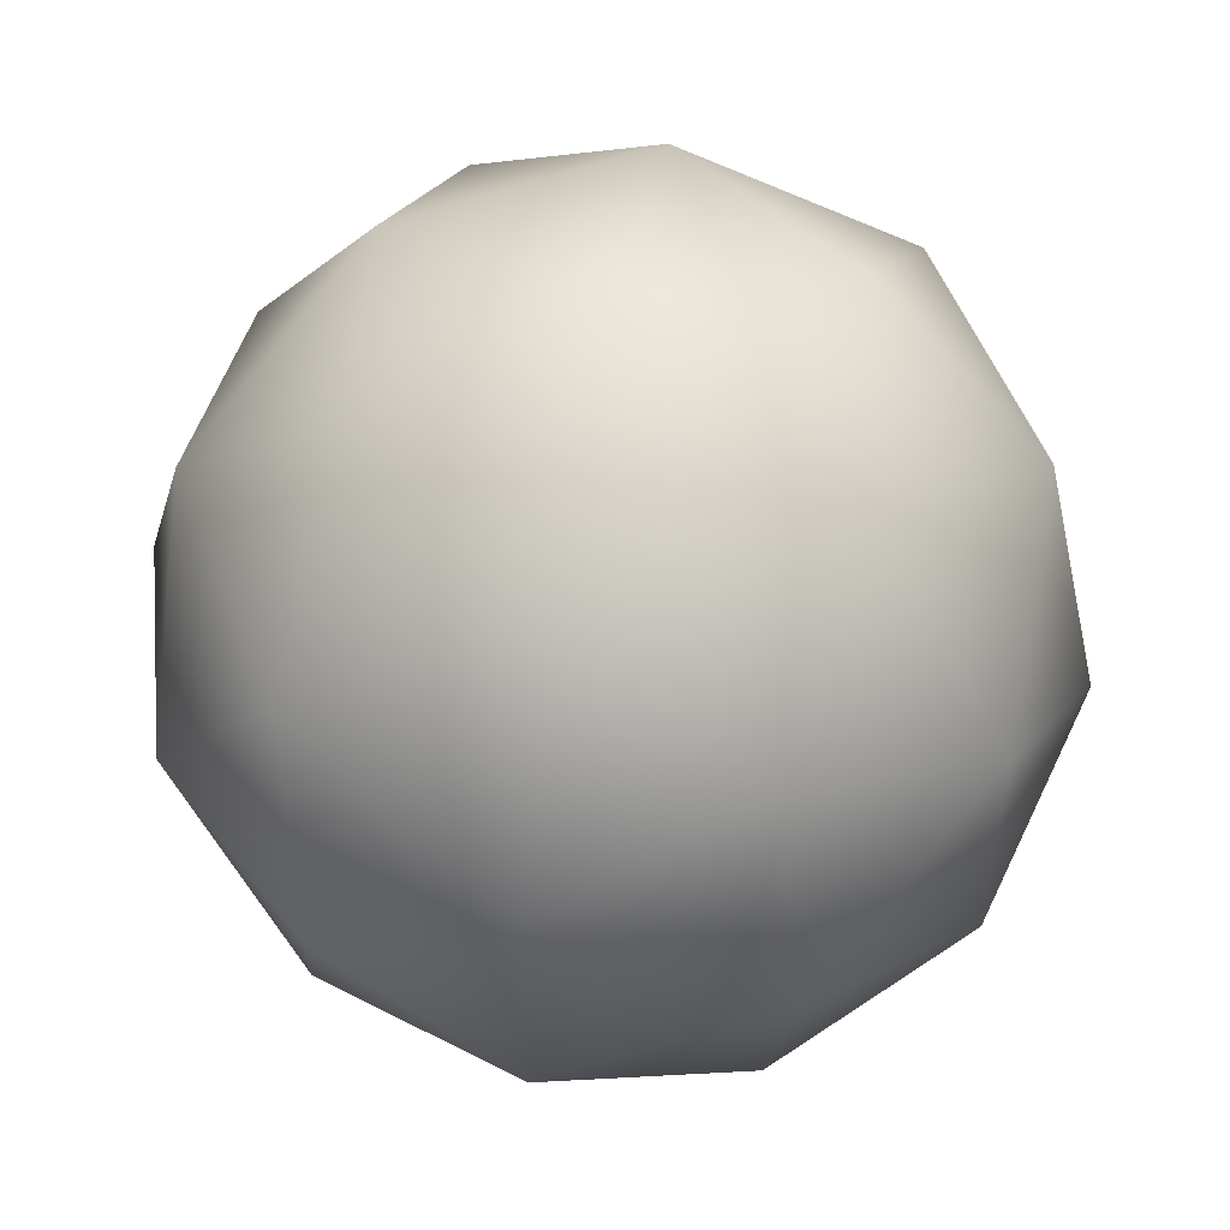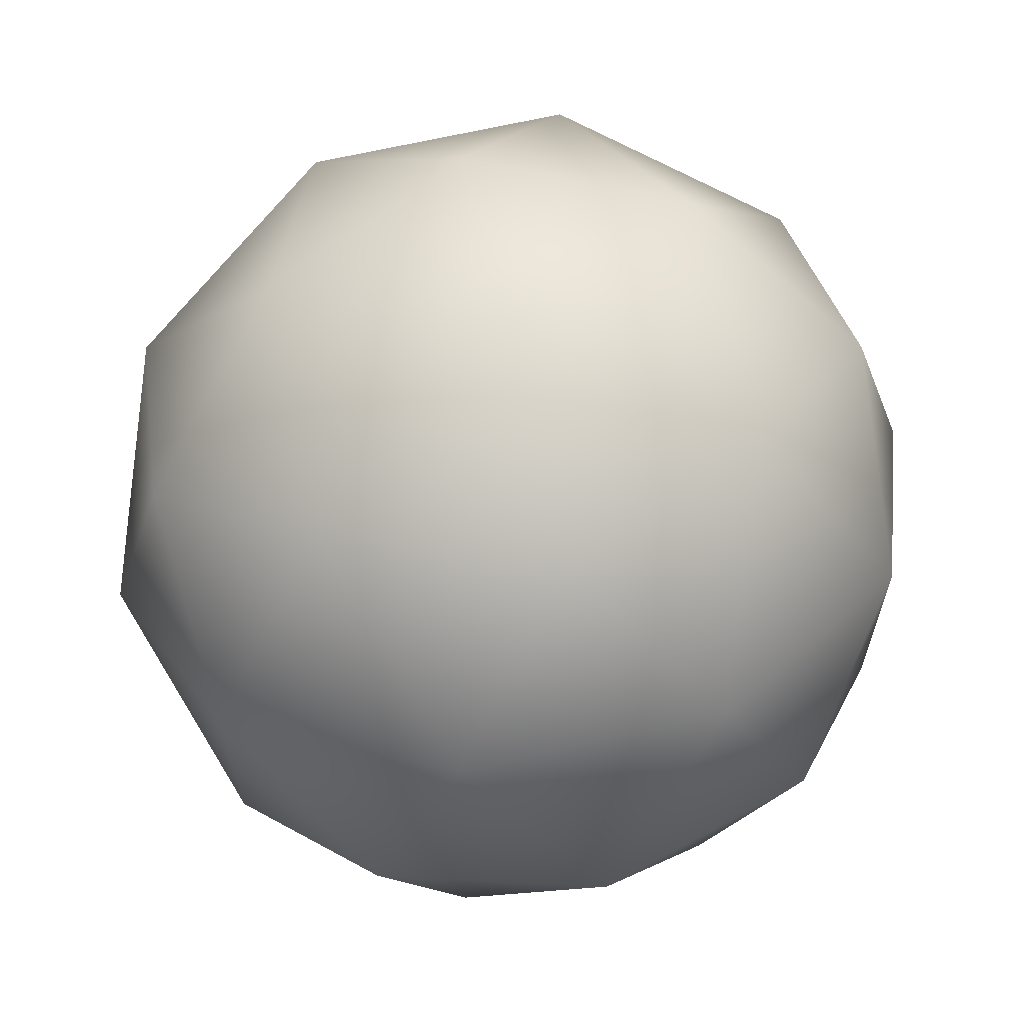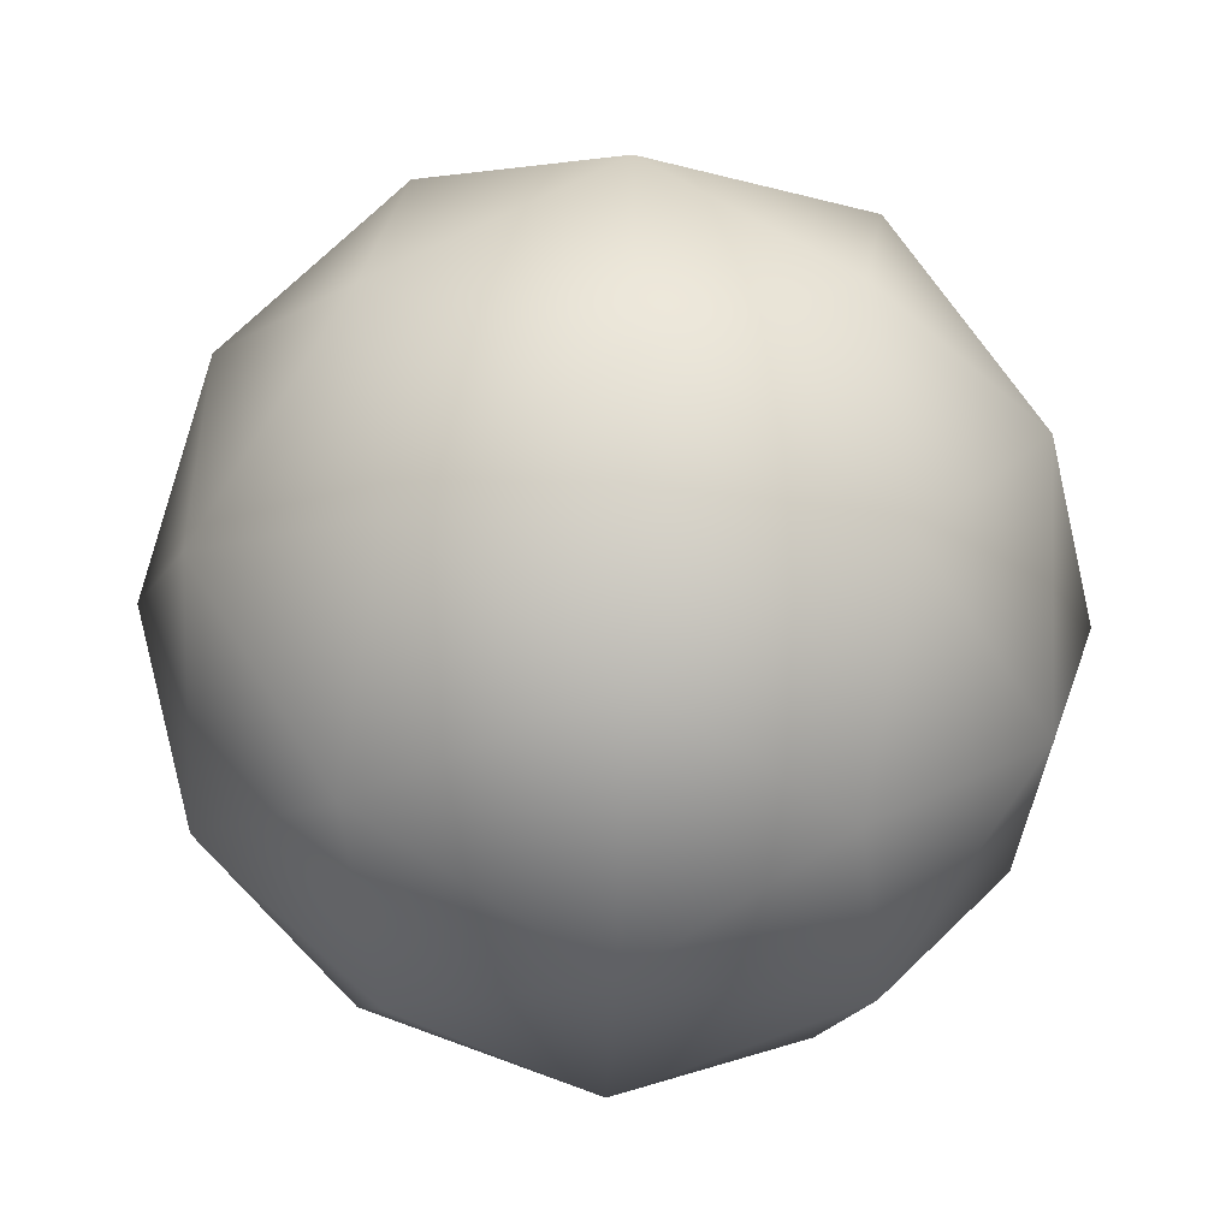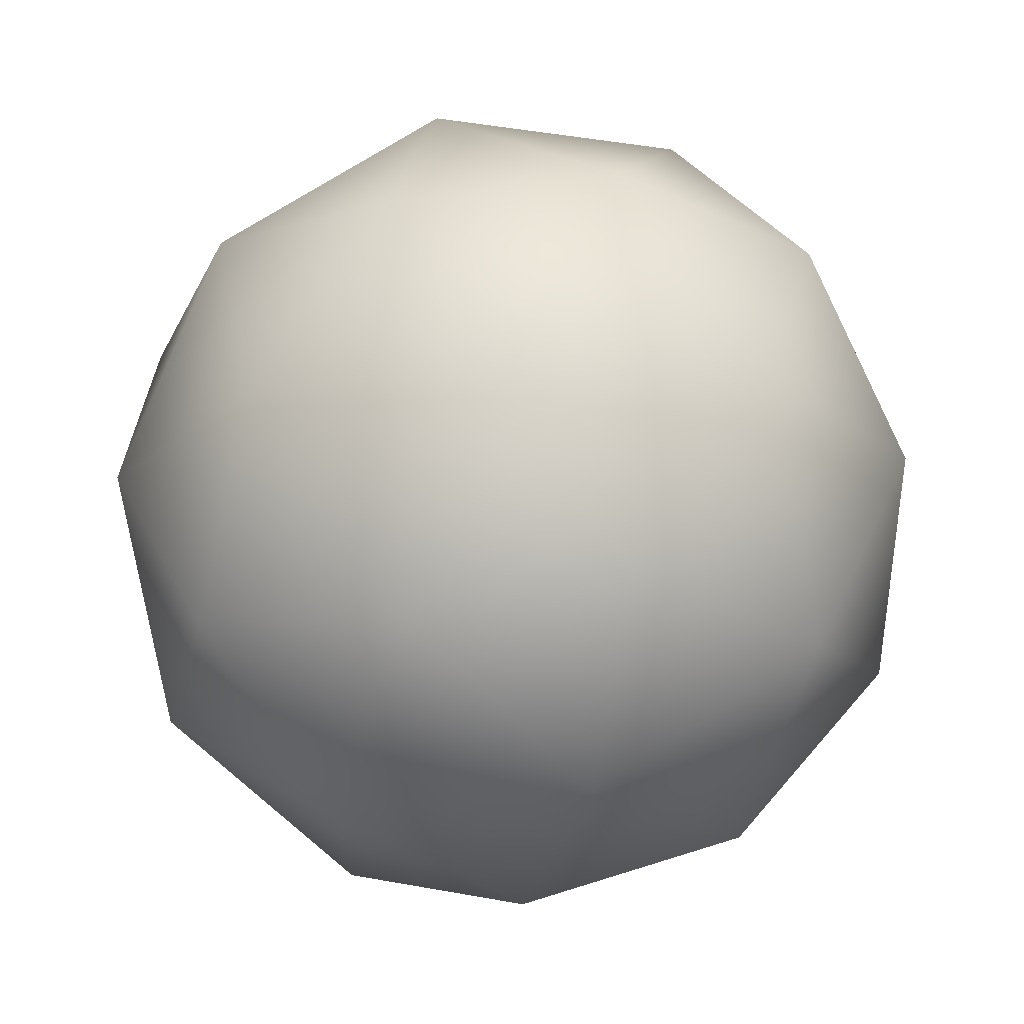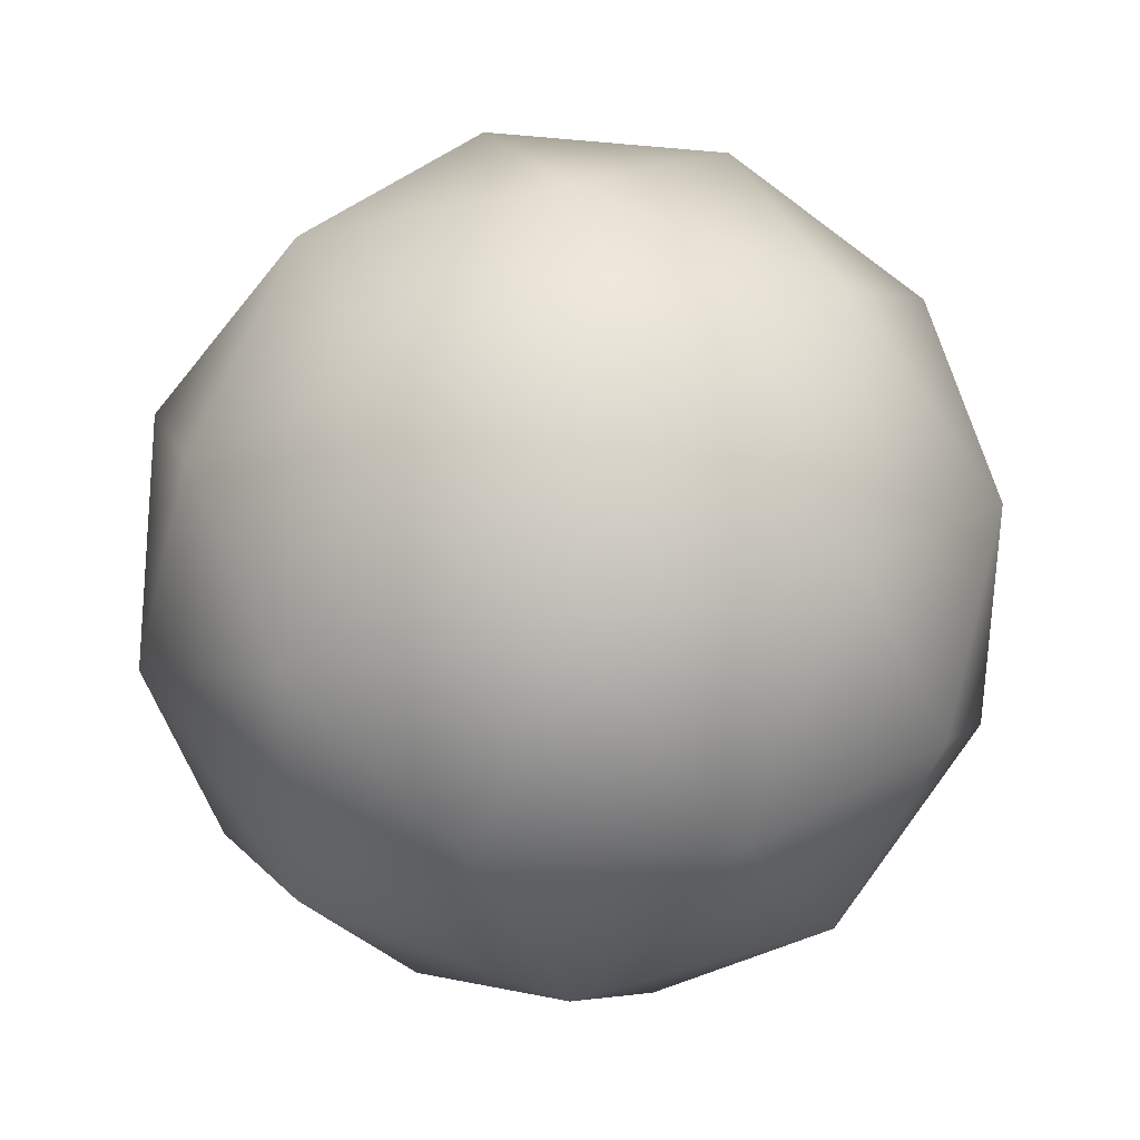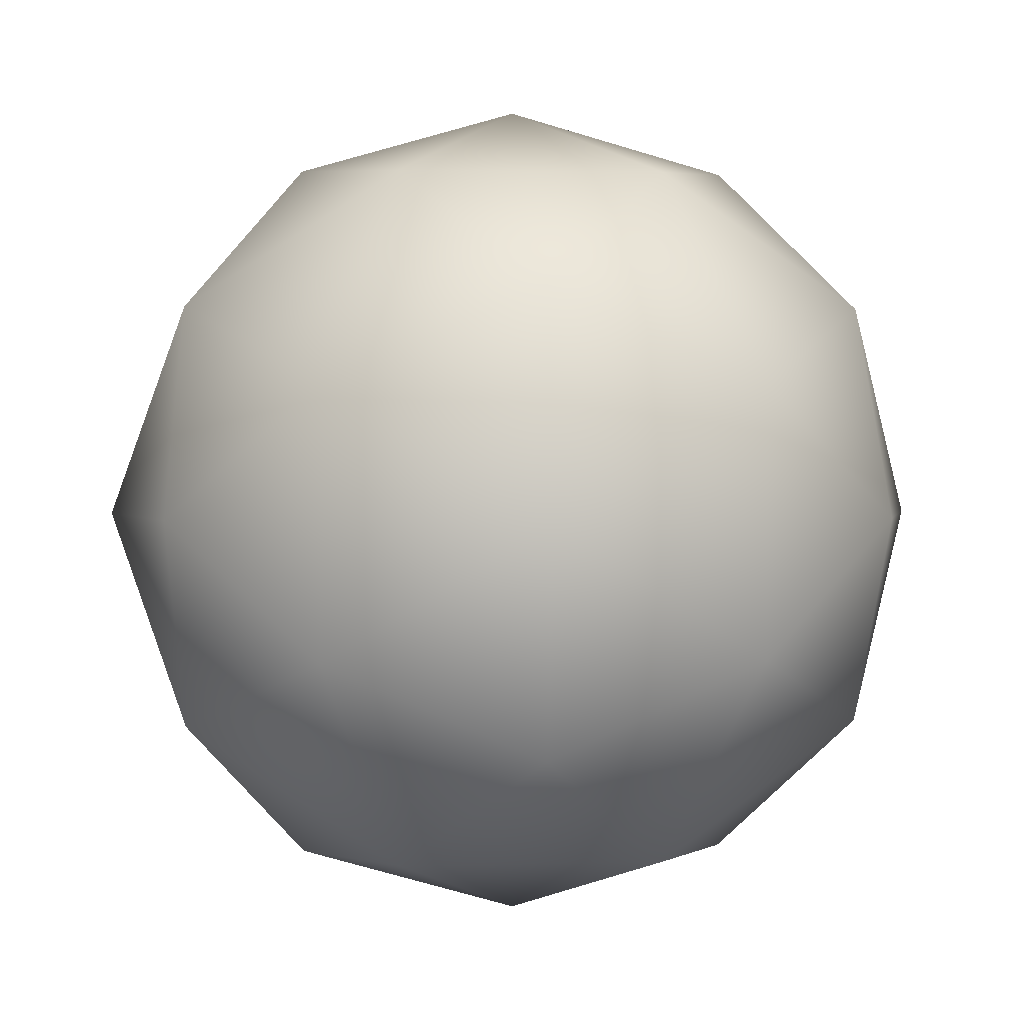
<metadata>
{"format":"obj","ext":"obj","renderer":"f3d","projection":"perspective","resolution":1024,"background":"white","views":[{"elev":54.0,"azim":68.8,"up":"+Z"},{"elev":65.7,"azim":77.0,"up":"+Y"},{"elev":-47.1,"azim":-60.3,"up":"+Z"},{"elev":69.9,"azim":-123.2,"up":"+Y"},{"elev":-23.0,"azim":111.4,"up":"+Y"},{"elev":1.9,"azim":-5.2,"up":"+Y"}]}
</metadata>
<code>
g sealSphere
v 0.8506 1.526e-05 0.5257
v 1 -0.0003204 -0.0006256
v 0.8089 -0.5 0.3089
v 0.4999 -0.3087 0.8091
v 0.3091 -0.8088 0.5002
v 0.5257 -0.8506 1.526e-05
v 0.0003204 -1 -1.526e-05
v -1.526e-05 -0.5257 0.8506
v 0.0006256 0.0003204 1
v -0.4999 -0.3087 0.8091
v -0.3091 -0.8088 0.5002
v 0.0003204 -1 -1.526e-05
v -0.8089 -0.5 0.3089
v -0.8506 1.526e-05 0.5257
v -0.5257 -0.8506 -1.526e-05
v 0.0003204 -1 -1.526e-05
v -0.4999 0.3087 0.8091
v -0.8089 0.5 0.3089
v -1 0.0003204 0.0006256
v -0.3091 0.8088 0.5002
v -1.526e-05 0.5257 0.8506
v 0.3091 0.8088 0.5002
v 0.0003204 1 -1.526e-05
v -0.5257 0.8506 -1.526e-05
v 0.0003204 1 -1.526e-05
v 0.4999 0.3087 0.8091
v 0.8089 0.5 0.3089
v 0.5257 0.8506 1.526e-05
v 0.0003204 1 -1.526e-05
v 0.8506 1.526e-05 -0.5257
v 1 -0.0003204 -0.0006256
v 0.8089 0.5 -0.3089
v 0.4999 0.3087 -0.8091
v 0.4999 -0.3087 -0.8091
v 0.8089 -0.5 -0.3089
v 0.3091 -0.8088 -0.5002
v 1.526e-05 -0.5257 -0.8506
v -0.3091 -0.8088 -0.5002
v 0.0003204 -1 -1.526e-05
v -0.4999 -0.3087 -0.8091
v -0.8089 -0.5 -0.3089
v -0.8506 1.526e-05 -0.5257
v -1 0.0003204 0.0006256
v -0.5257 -0.8506 -1.526e-05
v 0.0003204 -1 -1.526e-05
v -0.4999 0.3087 -0.8091
v -0.8089 0.5 -0.3089
v -0.3091 0.8088 -0.5002
v 1.526e-05 0.5257 -0.8506
v -0.0006256 0.0003204 -1
v 0.3091 0.8088 -0.5002
v 0.0003204 1 -1.526e-05
v -0.5257 0.8506 -1.526e-05
v 0.0003204 1 -1.526e-05
v 0.5257 0.8506 1.526e-05
v 0.0003204 1 -1.526e-05
v 0.0003204 -1 -1.526e-05
v 0.5257 -0.8506 1.526e-05
v -0.8089 0.5 -0.3089
v -0.5257 0.8506 -1.526e-05
v -0.8089 0.5 0.3089
v -1 0.0003204 0.0006256
v -0.8089 -0.5 0.3089
v -0.8089 -0.5 -0.3089
v -0.5257 -0.8506 -1.526e-05
v 0.8089 0.5 0.3089
v 0.5257 0.8506 1.526e-05
v 0.8089 0.5 -0.3089
v 1 -0.0003204 -0.0006256
v 0.8089 -0.5 -0.3089
v 0.8089 -0.5 0.3089
v 0.5257 -0.8506 1.526e-05
g sealSphere_0
f 3 2 1
f 3 1 4
f 3 4 5
f 3 5 6
f 7 6 5
f 4 8 5
f 4 9 8
f 9 10 8
f 11 5 8
f 11 8 10
f 11 12 5
f 13 11 10
f 13 10 14
f 13 15 11
f 11 15 16
f 17 14 10
f 9 17 10
f 18 14 17
f 18 19 14
f 13 14 19
f 20 18 17
f 20 17 21
f 9 21 17
f 22 20 21
f 22 23 20
f 20 24 18
f 25 24 20
f 22 21 26
f 27 22 26
f 27 26 1
f 27 28 22
f 22 28 29
f 26 21 9
f 4 1 26
f 4 26 9
f 27 1 2
f 32 31 30
f 33 32 30
f 34 33 30
f 35 34 30
f 35 30 31
f 35 36 34
f 36 37 34
f 36 38 37
f 36 39 38
f 40 37 38
f 40 38 41
f 40 41 42
f 41 43 42
f 38 44 41
f 45 44 38
f 40 42 46
f 47 46 42
f 47 42 43
f 47 48 46
f 48 49 46
f 50 46 49
f 50 37 40
f 50 40 46
f 48 51 49
f 48 52 51
f 47 53 48
f 48 53 54
f 33 49 51
f 50 49 33
f 33 51 32
f 51 55 32
f 56 55 51
f 34 50 33
f 34 37 50
f 36 58 57
f 35 58 36
f 61 60 59
f 61 59 62
f 64 63 62
f 64 65 63
f 68 67 66
f 68 66 69
f 71 70 69
f 71 72 70

</code>
